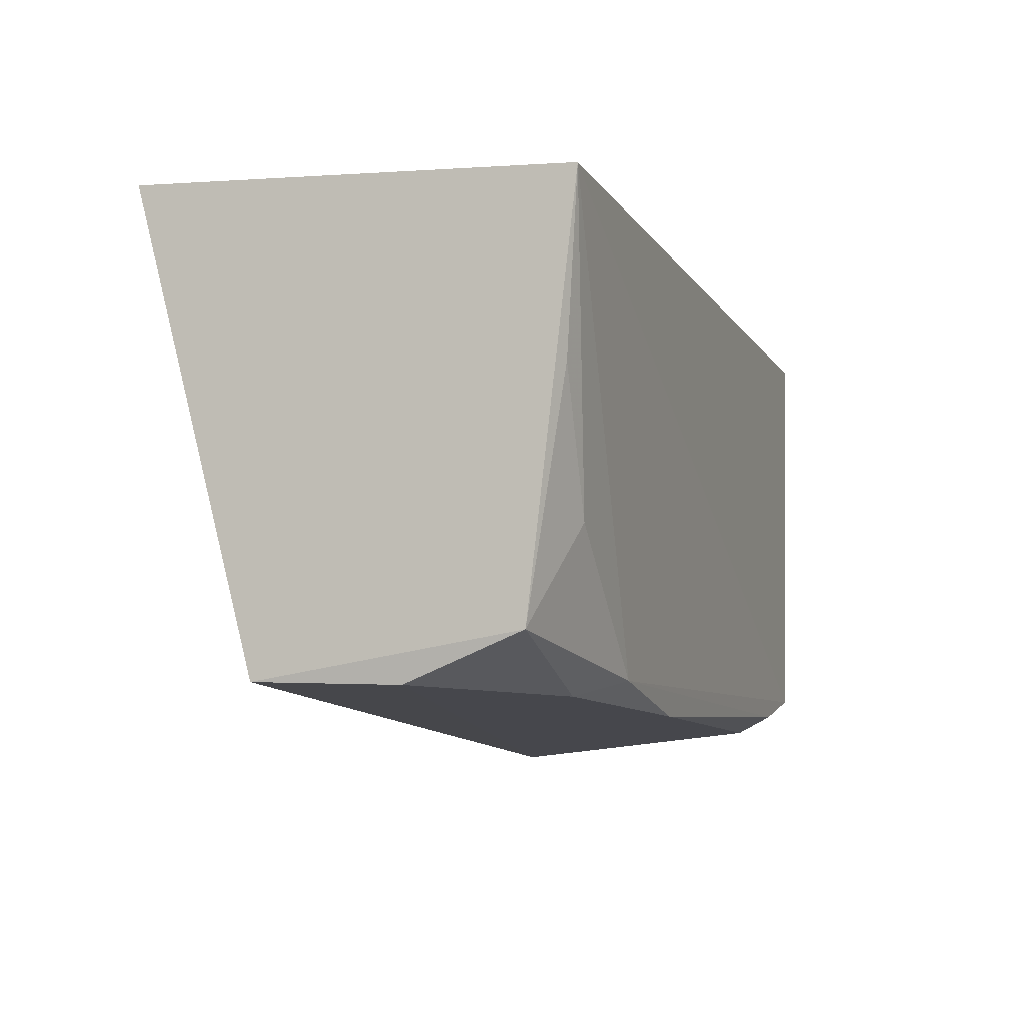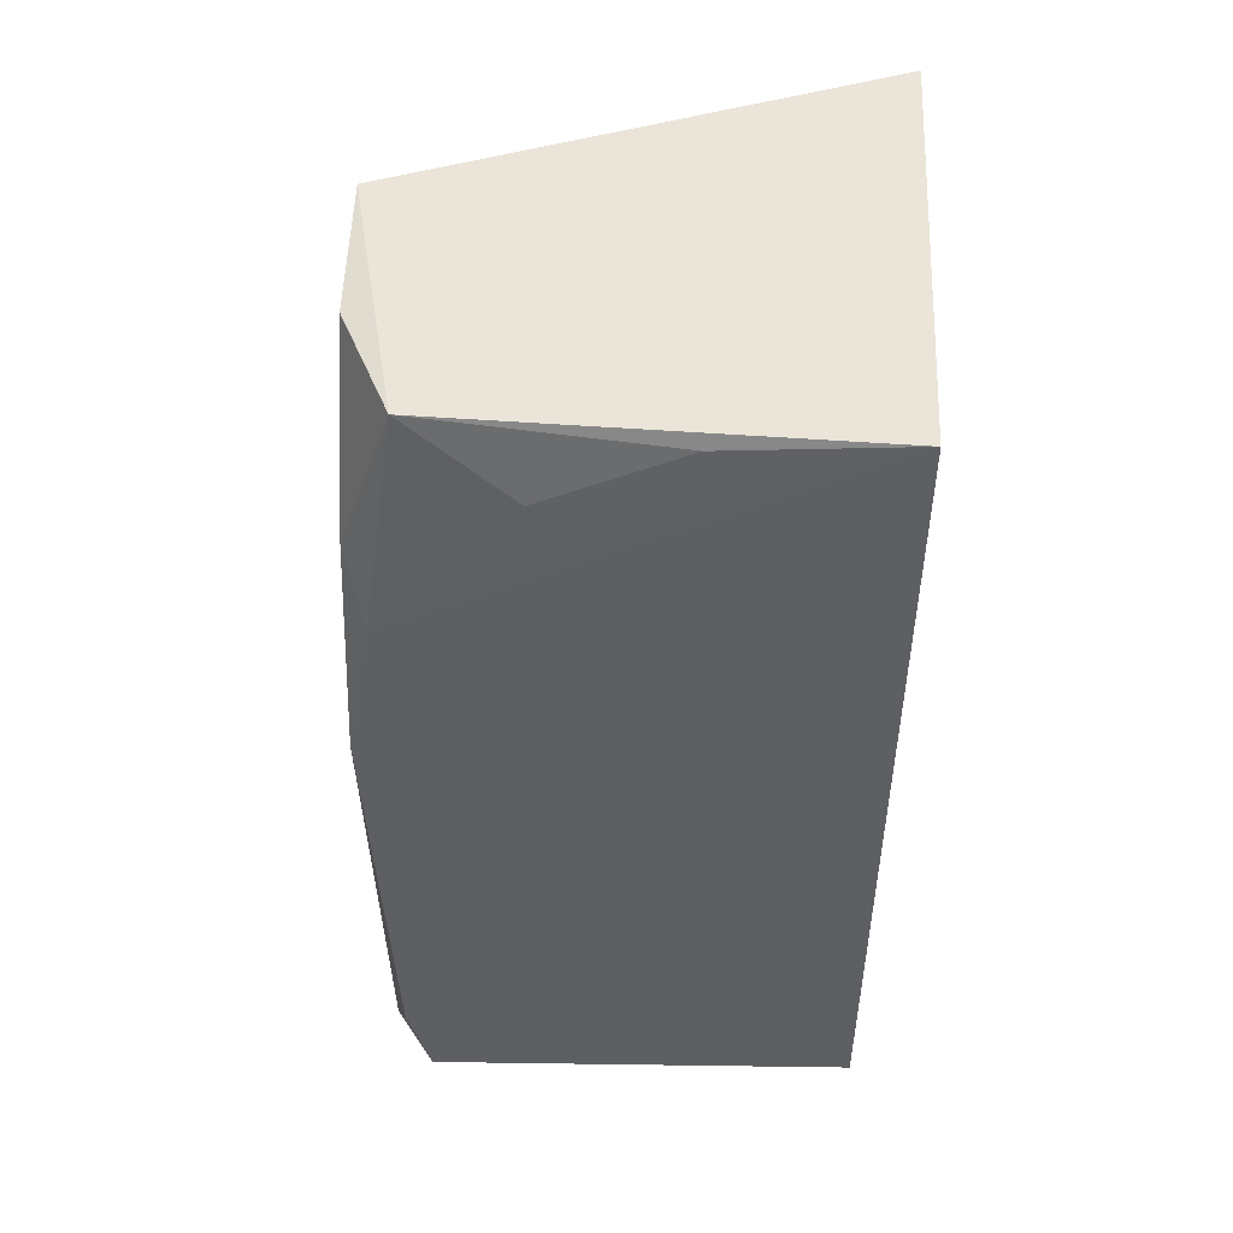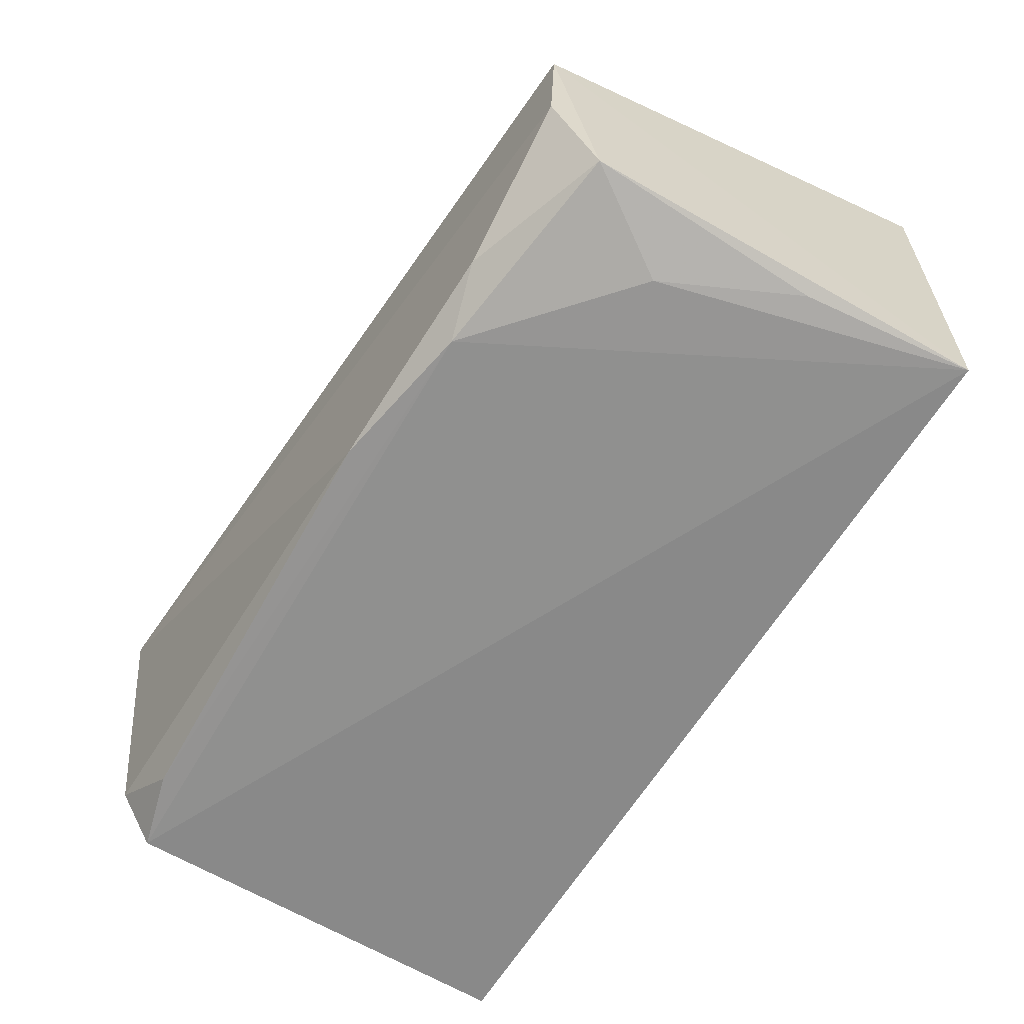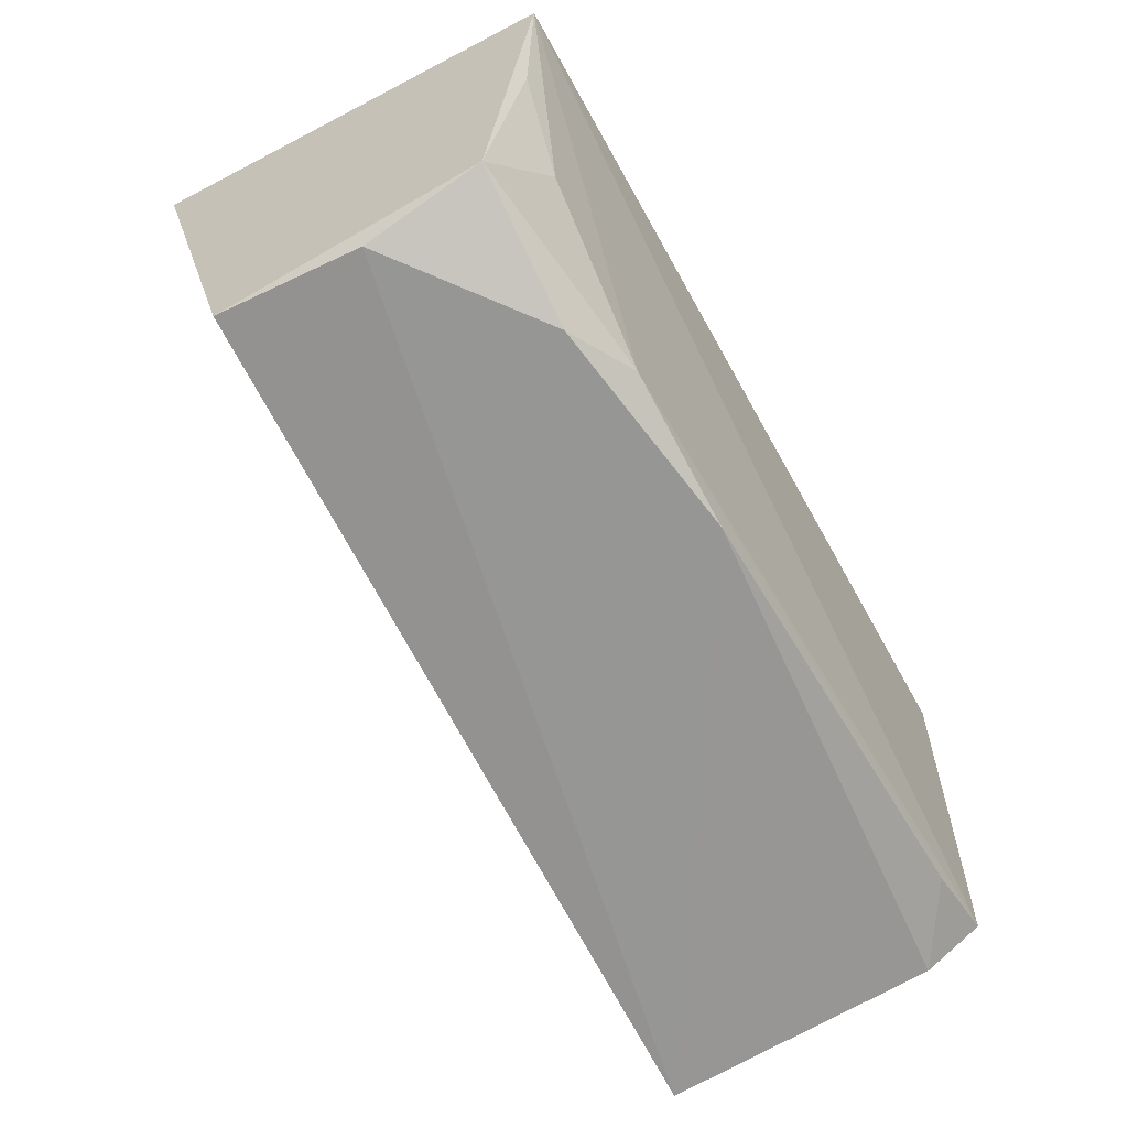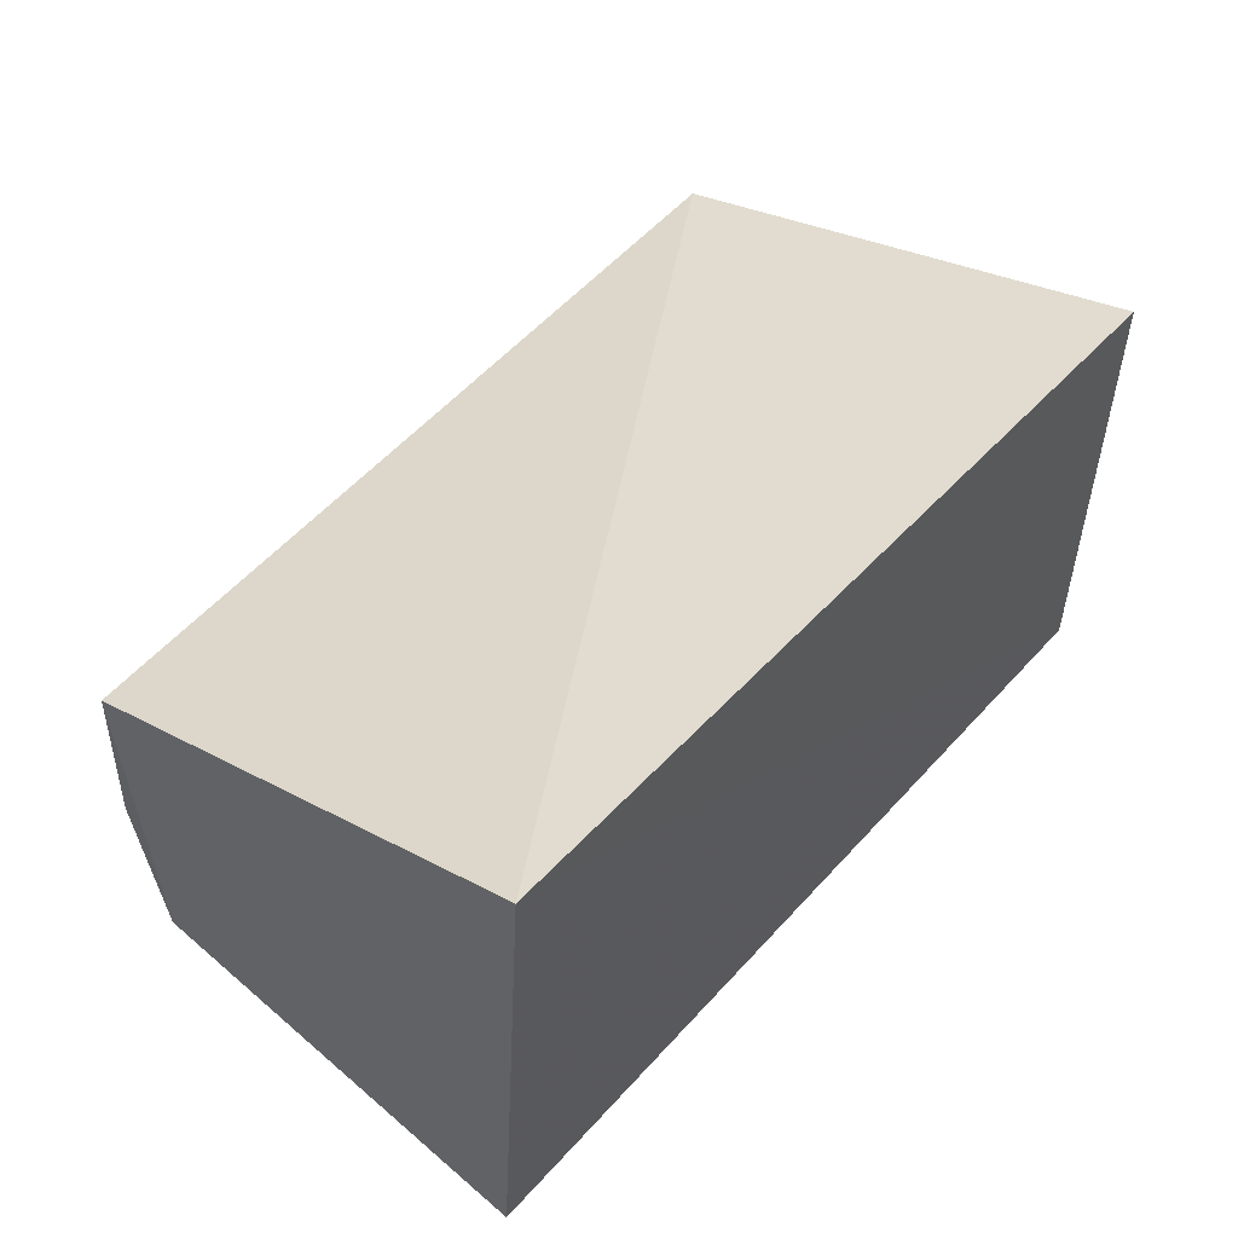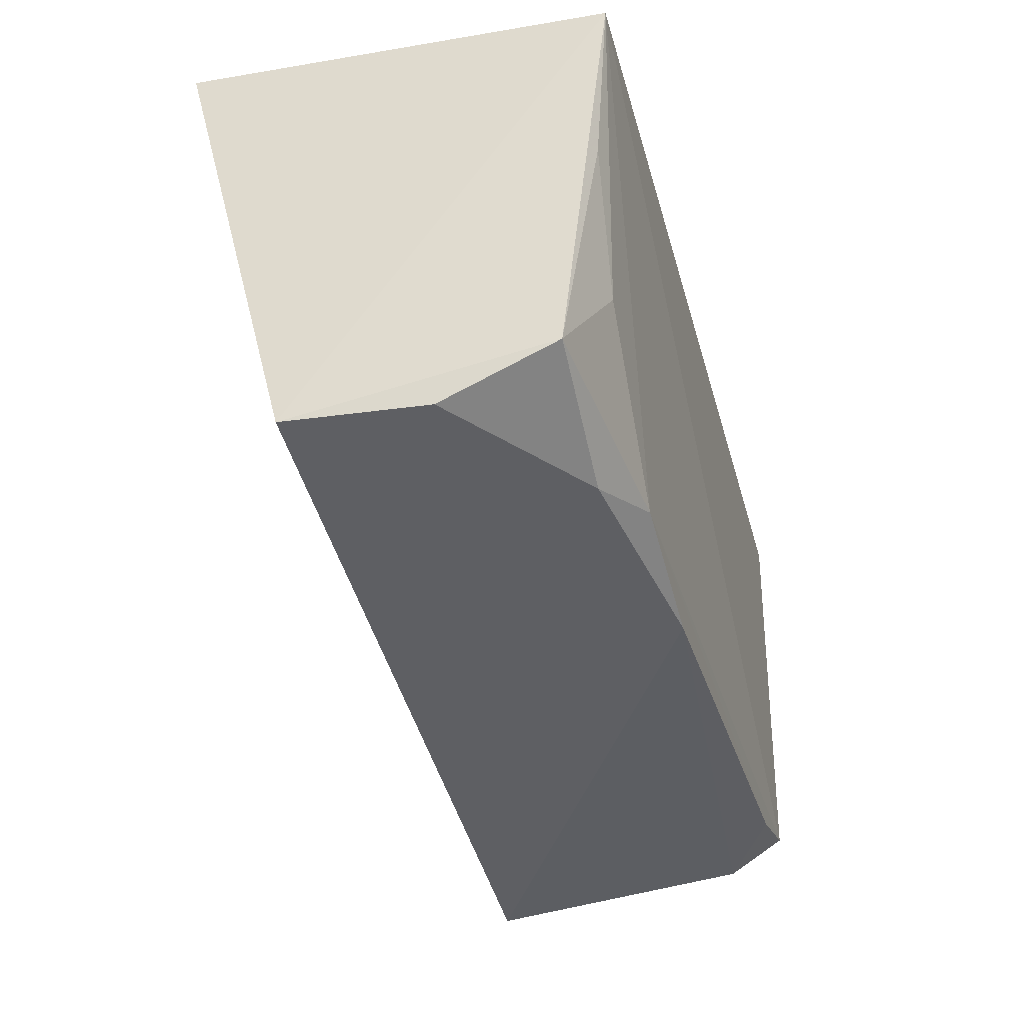
<metadata>
{"format":"obj","ext":"obj","renderer":"f3d","projection":"perspective","resolution":1024,"background":"white","views":[{"elev":-7.8,"azim":106.9,"up":"+Y"},{"elev":-37.7,"azim":90.7,"up":"+Z"},{"elev":-60.9,"azim":59.1,"up":"+Z"},{"elev":-64.6,"azim":117.0,"up":"+Y"},{"elev":45.3,"azim":128.4,"up":"+Z"},{"elev":-37.9,"azim":102.9,"up":"+Y"}]}
</metadata>
<code>
v 0.1164 -0.01113 0.03117
v 0.1155 -0.03816 0.02446
v 0.117 -0.01227 0.006296
v 0.06424 -0.01278 0.004393
v 0.06439 -0.04132 0.02411
v 0.06425 -0.01191 0.02929
v 0.09439 -0.03942 0.006862
v 0.1159 -0.03578 0.009398
v 0.1154 -0.03843 0.01612
v 0.06448 -0.03741 0.004795
v 0.1121 -0.03001 0.007325
v 0.1072 -0.03877 0.009304
v 0.06455 -0.03961 0.008165
v 0.1033 -0.03776 0.007168
v 0.1158 -0.02221 0.007232
v 0.0692 -0.03865 0.005228
f 1 2 3
f 1 3 4
f 5 2 1
f 6 5 1
f 6 1 4
f 6 4 5
f 8 3 2
f 9 2 5
f 9 8 2
f 10 5 4
f 10 4 3
f 12 8 9
f 12 9 5
f 12 5 7
f 13 7 5
f 13 5 10
f 14 10 3
f 14 3 11
f 14 11 8
f 14 12 7
f 14 8 12
f 15 11 3
f 15 3 8
f 15 8 11
f 16 13 10
f 16 7 13
f 16 14 7
f 16 10 14

</code>
